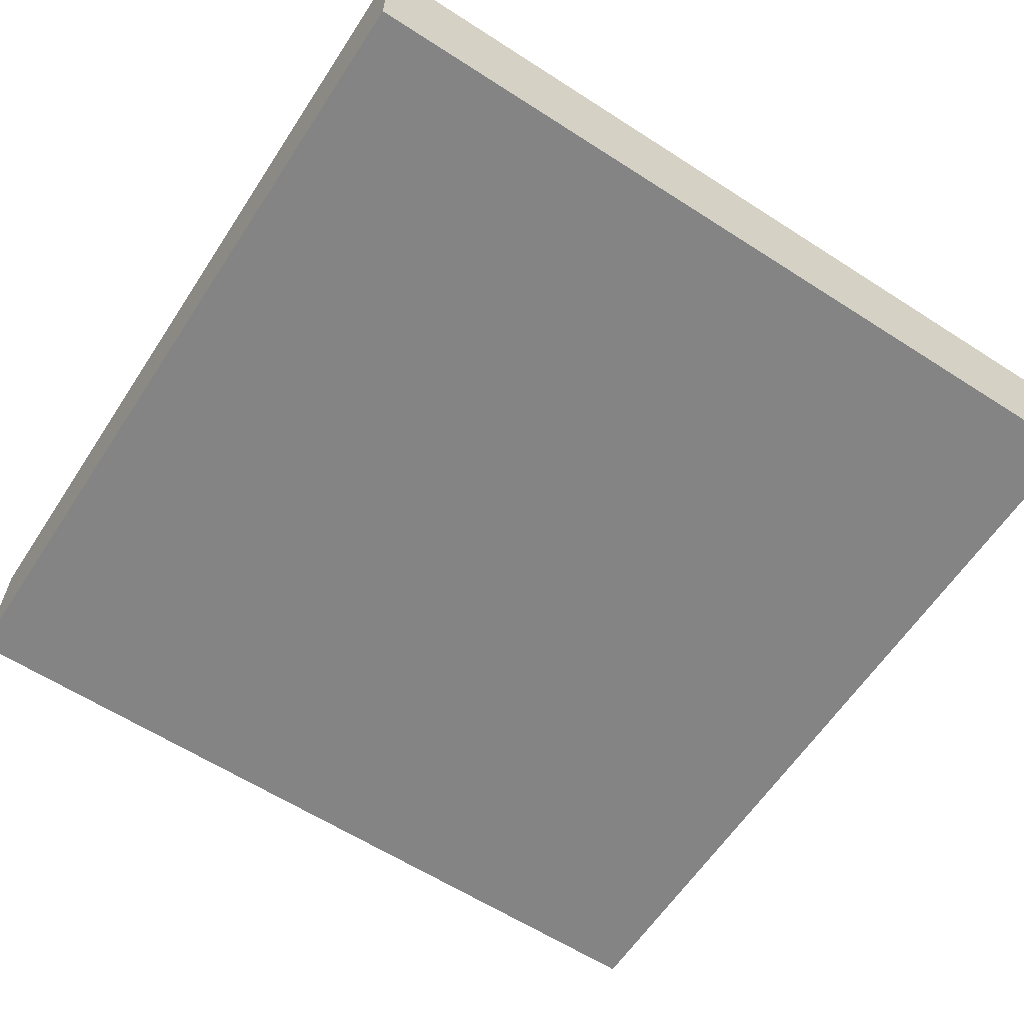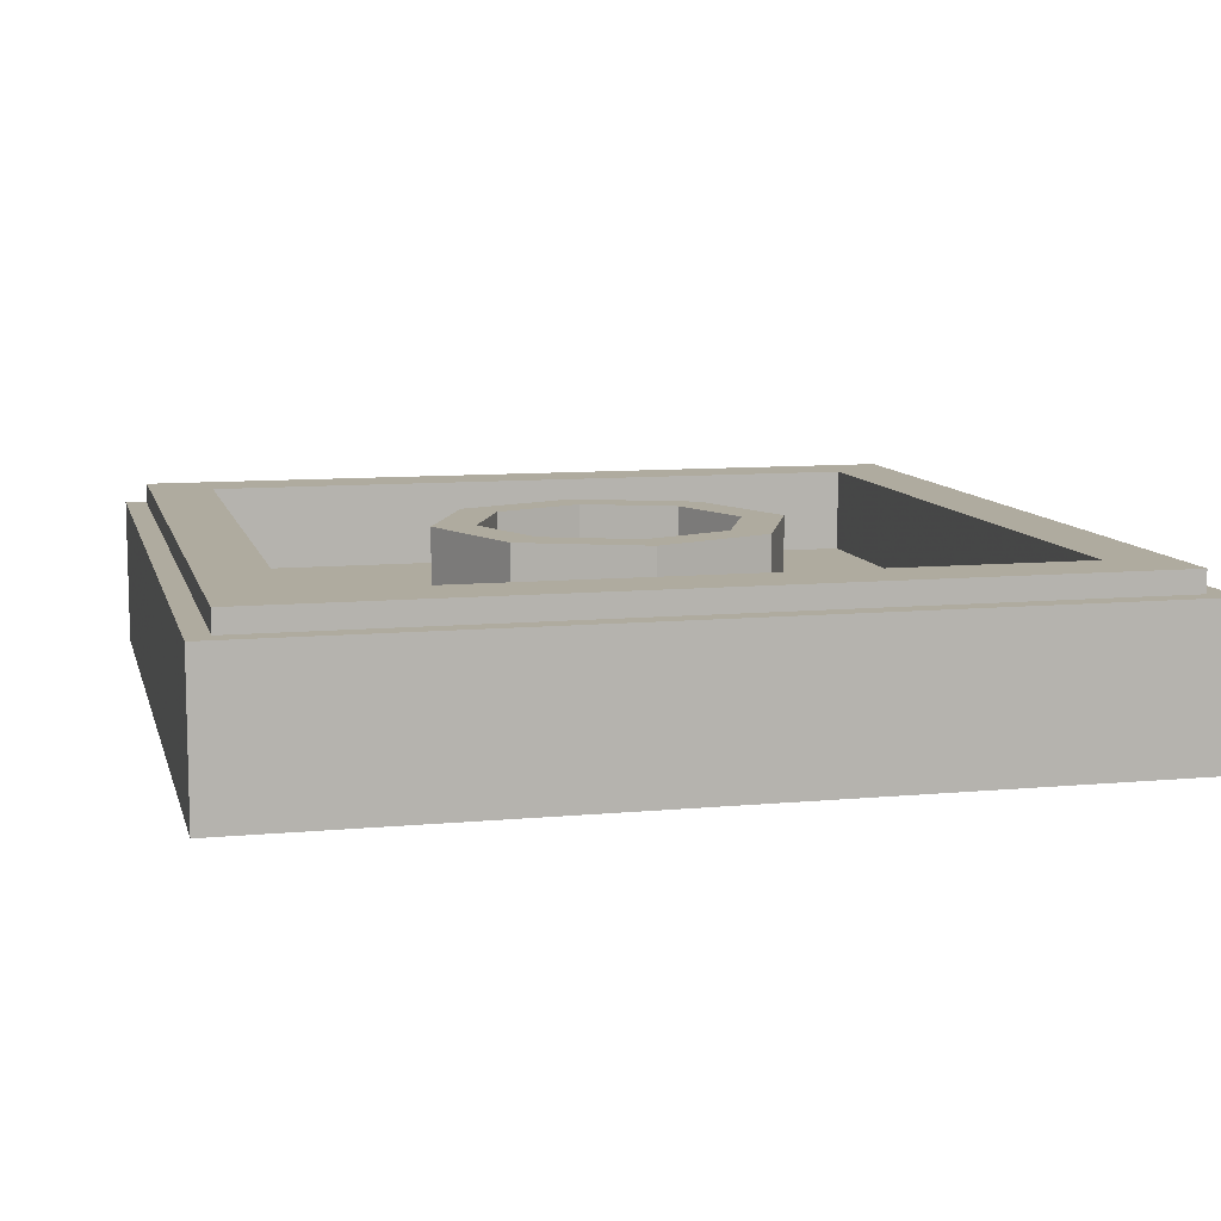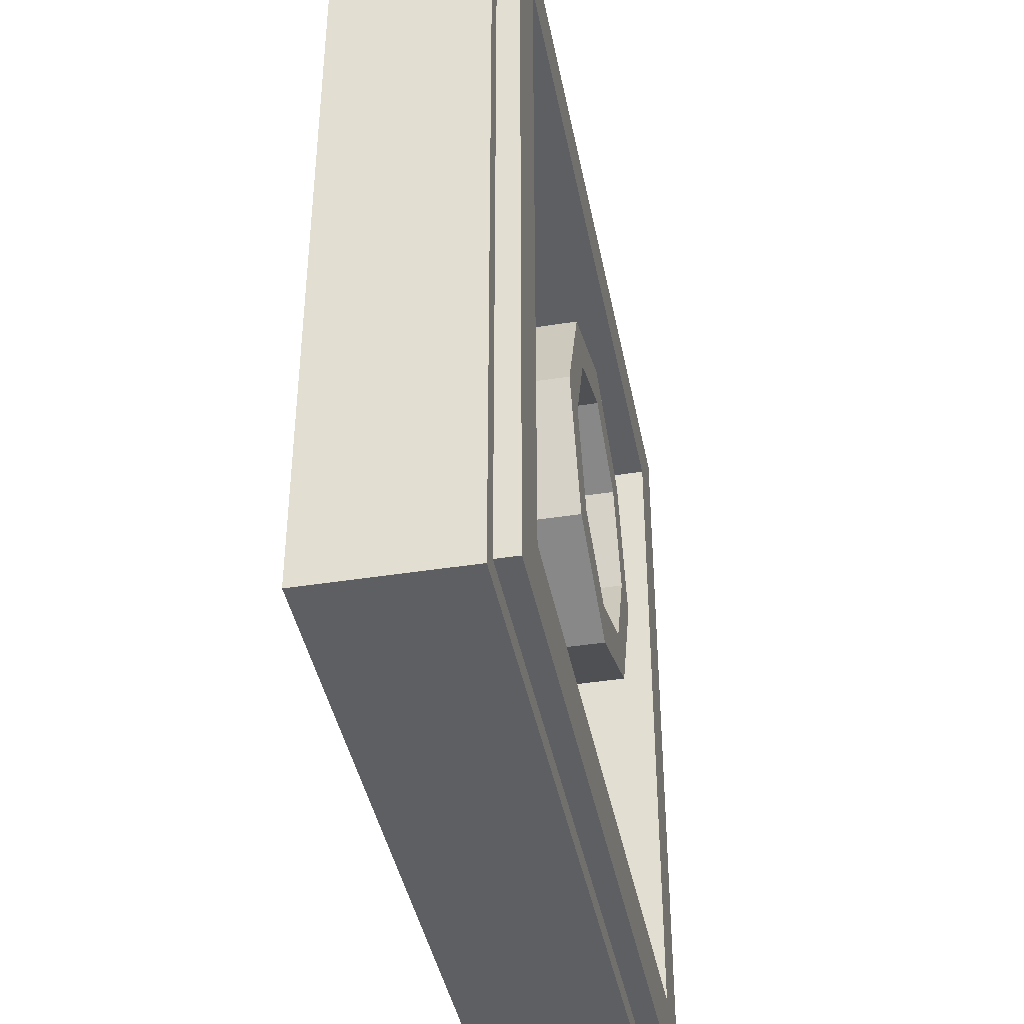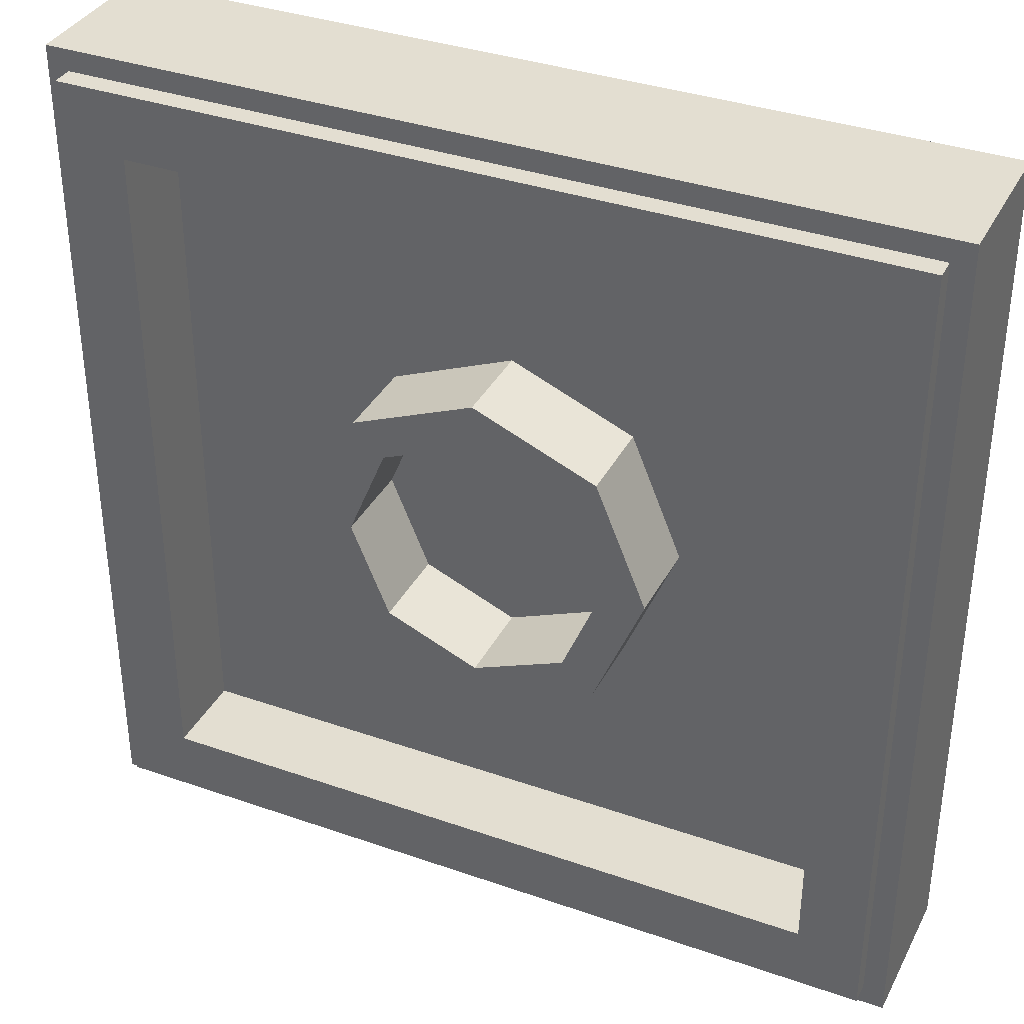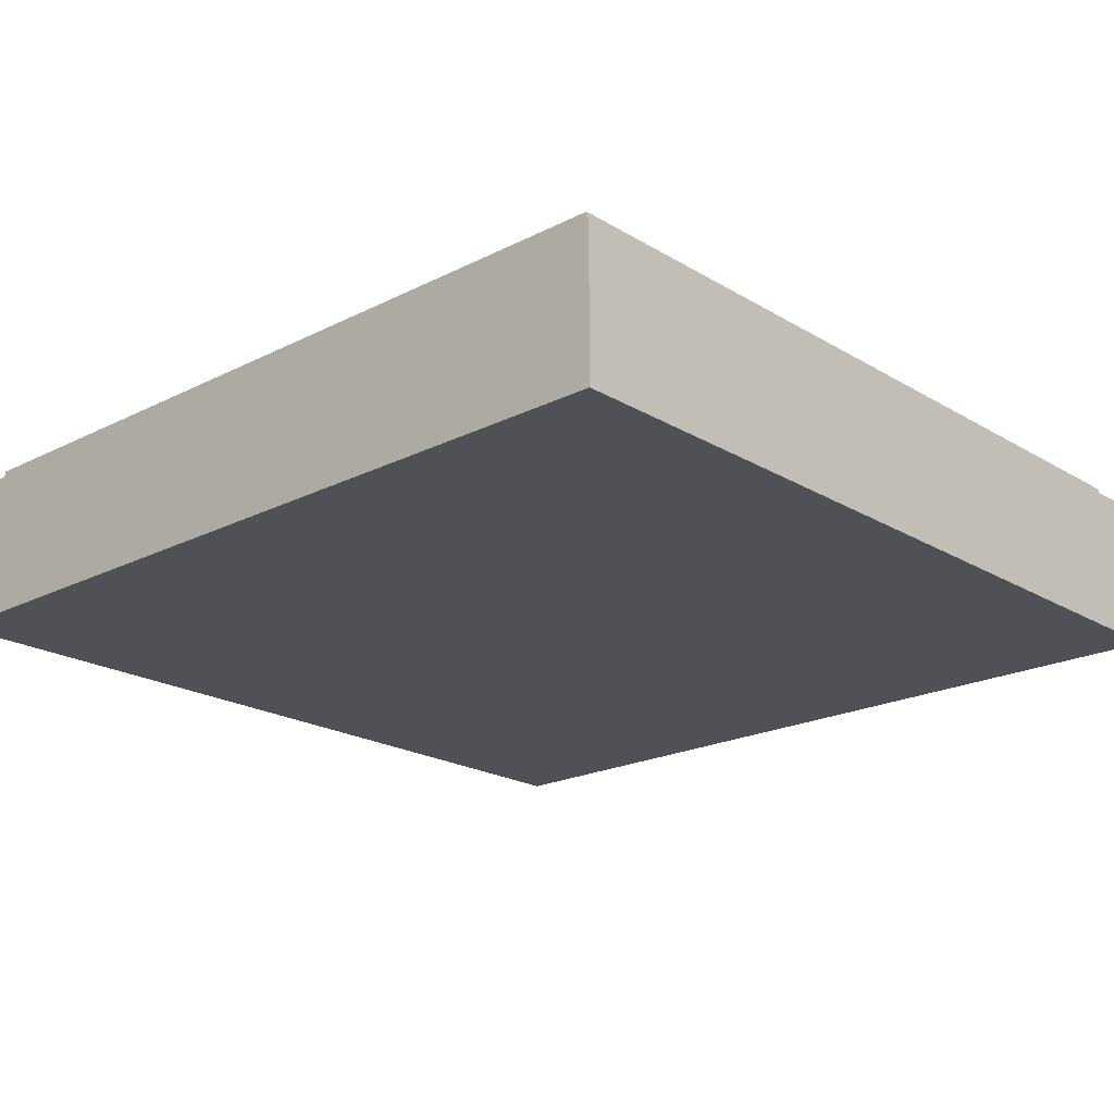
<metadata>
{"format":"obj","ext":"obj","renderer":"f3d","projection":"perspective","resolution":1024,"background":"white","views":[{"elev":-61.5,"azim":-123.2,"up":"+Y"},{"elev":9.6,"azim":166.3,"up":"+Y"},{"elev":-41.3,"azim":100.9,"up":"+Z"},{"elev":36.0,"azim":-155.4,"up":"+Z"},{"elev":-20.5,"azim":132.6,"up":"+Y"}]}
</metadata>
<code>
v -1 0.35 1
v -1 0 1
v 1 0 1
v 1 0.35 1
v -1 0.35 -1
v -1 0 -1
v -1 0 1
v -1 0.35 1
v 1 0.35 -1
v 1 0 -1
v -1 0 -1
v -1 0.35 -1
v 1 0.35 1
v 1 0 1
v 1 0 -1
v 1 0.35 -1
v -0.95 0.4 0.95
v -0.95 0.35 0.95
v 0.95 0.35 0.95
v 0.95 0.4 0.95
v -0.95 0.4 -0.95
v -0.95 0.35 -0.95
v -0.95 0.35 0.95
v -0.95 0.4 0.95
v 0.95 0.4 -0.95
v 0.95 0.35 -0.95
v -0.95 0.35 -0.95
v -0.95 0.4 -0.95
v 0.95 0.4 0.95
v 0.95 0.35 0.95
v 0.95 0.35 -0.95
v 0.95 0.4 -0.95
v -0.8 0.4 0.8
v -0.8 0.2 0.8
v 0.8 0.2 0.8
v 0.8 0.4 0.8
v -0.8 0.4 -0.8
v -0.8 0.2 -0.8
v -0.8 0.2 0.8
v -0.8 0.4 0.8
v 0.8 0.4 -0.8
v 0.8 0.2 -0.8
v -0.8 0.2 -0.8
v -0.8 0.4 -0.8
v 0.8 0.4 0.8
v 0.8 0.2 0.8
v 0.8 0.2 -0.8
v 0.8 0.4 -0.8
v 0.2121 0.4 0.2121
v 0.3 0.4 0
v 0.3 0.2 0
v 0.2121 0.2 0.2121
v 0 0.4 0.3
v 0.2121 0.4 0.2121
v 0.2121 0.2 0.2121
v 0 0.2 0.3
v -0.2121 0.4 0.2121
v 0 0.4 0.3
v 0 0.2 0.3
v -0.2121 0.2 0.2121
v -0.3 0.4 0
v -0.2121 0.4 0.2121
v -0.2121 0.2 0.2121
v -0.3 0.2 0
v -0.2121 0.4 -0.2121
v -0.3 0.4 0
v -0.3 0.2 0
v -0.2121 0.2 -0.2121
v 0 0.4 -0.3
v -0.2121 0.4 -0.2121
v -0.2121 0.2 -0.2121
v 0 0.2 -0.3
v 0.2121 0.4 -0.2121
v 0 0.4 -0.3
v 0 0.2 -0.3
v 0.2121 0.2 -0.2121
v 0.3 0.4 0
v 0.2121 0.4 -0.2121
v 0.2121 0.2 -0.2121
v 0.3 0.2 0
v 0.2828 0.4 0.2828
v 0.4 0.4 0
v 0.4 0.2 0
v 0.2828 0.2 0.2828
v 0 0.4 0.4
v 0.2828 0.4 0.2828
v 0.2828 0.2 0.2828
v 0 0.2 0.4
v -0.2828 0.4 0.2828
v 0 0.4 0.4
v 0 0.2 0.4
v -0.2828 0.2 0.2828
v -0.4 0.4 0
v -0.2828 0.4 0.2828
v -0.2828 0.2 0.2828
v -0.4 0.2 0
v -0.2828 0.4 -0.2828
v -0.4 0.4 0
v -0.4 0.2 0
v -0.2828 0.2 -0.2828
v 0 0.4 -0.4
v -0.2828 0.4 -0.2828
v -0.2828 0.2 -0.2828
v 0 0.2 -0.4
v 0.2828 0.4 -0.2828
v 0 0.4 -0.4
v 0 0.2 -0.4
v 0.2828 0.2 -0.2828
v 0.4 0.4 0
v 0.2828 0.4 -0.2828
v 0.2828 0.2 -0.2828
v 0.4 0.2 0
v 0.4 0.4 0
v 0.2828 0.4 0.2828
v 0.2121 0.4 0.2121
v 0.3 0.4 0
v 0.2828 0.4 0.2828
v 0 0.4 0.4
v 0 0.4 0.3
v 0.2121 0.4 0.2121
v 0 0.4 0.4
v -0.2828 0.4 0.2828
v -0.2121 0.4 0.2121
v 0 0.4 0.3
v -0.2828 0.4 0.2828
v -0.4 0.4 0
v -0.3 0.4 0
v -0.2121 0.4 0.2121
v -0.4 0.4 0
v -0.2828 0.4 -0.2828
v -0.2121 0.4 -0.2121
v -0.3 0.4 0
v -0.2828 0.4 -0.2828
v 0 0.4 -0.4
v 0 0.4 -0.3
v -0.2121 0.4 -0.2121
v 0 0.4 -0.4
v 0.2828 0.4 -0.2828
v 0.2121 0.4 -0.2121
v 0 0.4 -0.3
v 0.2828 0.4 -0.2828
v 0.4 0.4 0
v 0.3 0.4 0
v 0.2121 0.4 -0.2121
v 0 0.2 0
v 0.3 0.2 0
v 0.2121 0.2 0.2121
v 0 0.2 0
v 0.2121 0.2 0.2121
v 0 0.2 0.3
v 0 0.2 0
v 0 0.2 0.3
v -0.2121 0.2 0.2121
v 0 0.2 0
v -0.2121 0.2 0.2121
v -0.3 0.2 0
v 0 0.2 0
v -0.3 0.2 0
v -0.2121 0.2 -0.2121
v 0 0.2 0
v -0.2121 0.2 -0.2121
v 0 0.2 -0.3
v 0 0.2 0
v 0 0.2 -0.3
v 0.2121 0.2 -0.2121
v 0 0.2 0
v 0.2121 0.2 -0.2121
v 0.3 0.2 0
v 0.4 0.2 0.4
v 0.2828 0.2 0.2828
v 0.4 0.2 0
v 0.4 0.2 0.4
v 0 0.2 0.4
v 0.2828 0.2 0.2828
v -0.4 0.2 0.4
v -0.2828 0.2 0.2828
v 0 0.2 0.4
v -0.4 0.2 0.4
v -0.4 0.2 0
v -0.2828 0.2 0.2828
v -0.4 0.2 -0.4
v -0.2828 0.2 -0.2828
v -0.4 0.2 0
v -0.4 0.2 -0.4
v 0 0.2 -0.4
v -0.2828 0.2 -0.2828
v 0.4 0.2 -0.4
v 0.2828 0.2 -0.2828
v 0 0.2 -0.4
v 0.4 0.2 -0.4
v 0.4 0.2 0
v 0.2828 0.2 -0.2828
v -0.95 0.35 -0.95
v 0.95 0.35 -0.95
v 1 0.35 -1
v -1 0.35 -1
v 1 0.35 -1
v 0.95 0.35 -0.95
v 0.95 0.35 0.95
v 1 0.35 1
v 1 0.35 1
v 0.95 0.35 0.95
v -0.95 0.35 0.95
v -1 0.35 1
v -1 0.35 1
v -0.95 0.35 0.95
v -0.95 0.35 -0.95
v -1 0.35 -1
v -0.8 0.4 -0.8
v 0.8 0.4 -0.8
v 0.95 0.4 -0.95
v -0.95 0.4 -0.95
v 0.95 0.4 -0.95
v 0.8 0.4 -0.8
v 0.8 0.4 0.8
v 0.95 0.4 0.95
v 0.95 0.4 0.95
v 0.8 0.4 0.8
v -0.8 0.4 0.8
v -0.95 0.4 0.95
v -0.95 0.4 0.95
v -0.8 0.4 0.8
v -0.8 0.4 -0.8
v -0.95 0.4 -0.95
v -0.4 0.2 -0.4
v 0.4 0.2 -0.4
v 0.8 0.2 -0.8
v -0.8 0.2 -0.8
v 0.8 0.2 -0.8
v 0.4 0.2 -0.4
v 0.4 0.2 0.4
v 0.8 0.2 0.8
v 0.8 0.2 0.8
v 0.4 0.2 0.4
v -0.4 0.2 0.4
v -0.8 0.2 0.8
v -0.8 0.2 0.8
v -0.4 0.2 0.4
v -0.4 0.2 -0.4
v -0.8 0.2 -0.8
v 0 0 0
v 0.225 0 0
v 0.1591 0 0.1591
v 0 0 0
v 0.1591 0 0.1591
v 0 0 0.225
v 0 0 0
v 0 0 0.225
v -0.1591 0 0.1591
v 0 0 0
v -0.1591 0 0.1591
v -0.225 0 0
v 0 0 0
v -0.225 0 0
v -0.1591 0 -0.1591
v 0 0 0
v -0.1591 0 -0.1591
v 0 0 -0.225
v 0 0 0
v 0 0 -0.225
v 0.1591 0 -0.1591
v 0 0 0
v 0.1591 0 -0.1591
v 0.225 0 0
v 0.475 0 0.475
v 0.7 0 0.475
v 0.6341 0 0.6341
v 0.475 0 0.475
v 0.6341 0 0.6341
v 0.475 0 0.7
v 0.475 0 0.475
v 0.475 0 0.7
v 0.3159 0 0.6341
v 0.475 0 0.475
v 0.3159 0 0.6341
v 0.25 0 0.475
v 0.475 0 0.475
v 0.25 0 0.475
v 0.3159 0 0.3159
v 0.475 0 0.475
v 0.3159 0 0.3159
v 0.475 0 0.25
v 0.475 0 0.475
v 0.475 0 0.25
v 0.6341 0 0.3159
v 0.475 0 0.475
v 0.6341 0 0.3159
v 0.7 0 0.475
v -0.475 0 -0.475
v -0.25 0 -0.475
v -0.3159 0 -0.3159
v -0.475 0 -0.475
v -0.3159 0 -0.3159
v -0.475 0 -0.25
v -0.475 0 -0.475
v -0.475 0 -0.25
v -0.6341 0 -0.3159
v -0.475 0 -0.475
v -0.6341 0 -0.3159
v -0.7 0 -0.475
v -0.475 0 -0.475
v -0.7 0 -0.475
v -0.6341 0 -0.6341
v -0.475 0 -0.475
v -0.6341 0 -0.6341
v -0.475 0 -0.7
v -0.475 0 -0.475
v -0.475 0 -0.7
v -0.3159 0 -0.6341
v -0.475 0 -0.475
v -0.3159 0 -0.6341
v -0.25 0 -0.475
v 0.7 0 0.7
v 0.6341 0 0.6341
v 0.7 0 0.475
v 0.7 0 0.7
v 0.475 0 0.7
v 0.6341 0 0.6341
v 0.25 0 0.7
v 0.3159 0 0.6341
v 0.475 0 0.7
v 0.25 0 0.7
v 0.25 0 0.475
v 0.3159 0 0.6341
v 0.25 0 0.25
v 0.3159 0 0.3159
v 0.25 0 0.475
v 0.25 0 0.25
v 0.475 0 0.25
v 0.3159 0 0.3159
v 0.7 0 0.25
v 0.6341 0 0.3159
v 0.475 0 0.25
v 0.7 0 0.25
v 0.7 0 0.475
v 0.6341 0 0.3159
v 0.225 0 0.225
v 0.1591 0 0.1591
v 0.225 0 0
v 0.225 0 0.225
v 0 0 0.225
v 0.1591 0 0.1591
v -0.225 0 0.225
v -0.1591 0 0.1591
v 0 0 0.225
v -0.225 0 0.225
v -0.225 0 0
v -0.1591 0 0.1591
v -0.225 0 -0.225
v -0.1591 0 -0.1591
v -0.225 0 0
v -0.225 0 -0.225
v 0 0 -0.225
v -0.1591 0 -0.1591
v 0.225 0 -0.225
v 0.1591 0 -0.1591
v 0 0 -0.225
v 0.225 0 -0.225
v 0.225 0 0
v 0.1591 0 -0.1591
v -0.25 0 -0.25
v -0.3159 0 -0.3159
v -0.25 0 -0.475
v -0.25 0 -0.25
v -0.475 0 -0.25
v -0.3159 0 -0.3159
v -0.7 0 -0.25
v -0.6341 0 -0.3159
v -0.475 0 -0.25
v -0.7 0 -0.25
v -0.7 0 -0.475
v -0.6341 0 -0.3159
v -0.7 0 -0.7
v -0.6341 0 -0.6341
v -0.7 0 -0.475
v -0.7 0 -0.7
v -0.475 0 -0.7
v -0.6341 0 -0.6341
v -0.25 0 -0.7
v -0.3159 0 -0.6341
v -0.475 0 -0.7
v -0.25 0 -0.7
v -0.25 0 -0.475
v -0.3159 0 -0.6341
v -0.225 0 0
v -0.475 0 -0.25
v -0.25 0 -0.25
v -0.225 0 -0.225
v -0.225 0 -0.225
v -0.25 0 -0.25
v -0.25 0 -0.475
v 0 0 -0.225
v 0.25 0 0.25
v 0.225 0 0.225
v 0.225 0 0
v 0.475 0 0.25
v 0 0 0.225
v 0.225 0 0.225
v 0.25 0 0.25
v 0.25 0 0.475
v -0.475 0 -0.7
v -0.7 0 -0.7
v -1 0 -1
v -1 0 -1
v -0.25 0 -0.7
v -0.475 0 -0.7
v -0.7 0 -0.7
v -0.7 0 -0.475
v -1 0 -1
v -1 0 -1
v -0.7 0 -0.475
v -0.7 0 -0.25
v 0.7 0 0.25
v 1 0 1
v 0.7 0 0.475
v 1 0 1
v 0.7 0 0.7
v 0.7 0 0.475
v 0.475 0 0.7
v 0.7 0 0.7
v 1 0 1
v 1 0 1
v 0.25 0 0.7
v 0.475 0 0.7
v 0 0 0.225
v 0.25 0 0.475
v 0.25 0 0.7
v -0.225 0 0.225
v -0.475 0 -0.25
v -0.225 0 0
v -0.225 0 0.225
v -0.7 0 -0.25
v -0.25 0 -0.7
v 0.225 0 -0.225
v 0 0 -0.225
v -0.25 0 -0.475
v 0.225 0 -0.225
v 0.7 0 0.25
v 0.475 0 0.25
v 0.225 0 0
v 0.7 0 0.25
v 1 0 -1
v 1 0 1
v 0.7 0 0.25
v 0.225 0 -0.225
v 1 0 -1
v 0.225 0 -0.225
v -0.25 0 -0.7
v 1 0 -1
v 1 0 -1
v -0.25 0 -0.7
v -1 0 -1
v 0.25 0 0.7
v 1 0 1
v -1 0 1
v -1 0 1
v -0.225 0 0.225
v 0.25 0 0.7
v -0.7 0 -0.25
v -0.225 0 0.225
v -1 0 1
v -0.7 0 -0.25
v -1 0 1
v -1 0 -1
g mesh1775404
f 1 2 3
f 3 4 1
f 5 6 7
f 7 8 5
f 9 10 11
f 11 12 9
f 13 14 15
f 15 16 13
g mesh1775406
f 17 18 19
f 19 20 17
f 21 22 23
f 23 24 21
f 25 26 27
f 27 28 25
f 29 30 31
f 31 32 29
g mesh1775408
f 33 35 34
f 35 33 36
f 37 39 38
f 39 37 40
f 41 43 42
f 43 41 44
f 45 47 46
f 47 45 48
g mesh1775415
f 49 50 51
f 51 52 49
f 53 54 55
f 55 56 53
f 57 58 59
f 59 60 57
f 61 62 63
f 63 64 61
f 65 66 67
f 67 68 65
f 69 70 71
f 71 72 69
f 73 74 75
f 75 76 73
f 77 78 79
f 79 80 77
g mesh1775417
f 81 83 82
f 83 81 84
f 85 87 86
f 87 85 88
f 89 91 90
f 91 89 92
f 93 95 94
f 95 93 96
f 97 99 98
f 99 97 100
f 101 103 102
f 103 101 104
f 105 107 106
f 107 105 108
f 109 111 110
f 111 109 112
g mesh1775419
f 113 115 114
f 115 113 116
f 117 119 118
f 119 117 120
f 121 123 122
f 123 121 124
f 125 127 126
f 127 125 128
f 129 131 130
f 131 129 132
f 133 135 134
f 135 133 136
f 137 139 138
f 139 137 140
f 141 143 142
f 143 141 144
g mesh1775422
f 145 147 146
f 148 150 149
f 151 153 152
f 154 156 155
f 157 159 158
f 160 162 161
f 163 165 164
f 166 168 167
g mesh1775424
f 169 171 170
f 172 174 173
f 175 177 176
f 178 180 179
f 181 183 182
f 184 186 185
f 187 189 188
f 190 192 191
g mesh1775426
f 193 194 195
f 195 196 193
f 197 198 199
f 199 200 197
f 201 202 203
f 203 204 201
f 205 206 207
f 207 208 205
g mesh1775427
f 209 210 211
f 211 212 209
f 213 214 215
f 215 216 213
f 217 218 219
f 219 220 217
f 221 222 223
f 223 224 221
g mesh1775428
f 225 226 227
f 227 228 225
f 229 230 231
f 231 232 229
f 233 234 235
f 235 236 233
f 237 238 239
f 239 240 237
g mesh1775430
f 241 242 243
f 244 245 246
f 247 248 249
f 250 251 252
f 253 254 255
f 256 257 258
f 259 260 261
f 262 263 264
g mesh1775432
f 265 266 267
f 268 269 270
f 271 272 273
f 274 275 276
f 277 278 279
f 280 281 282
f 283 284 285
f 286 287 288
g mesh1775434
f 289 290 291
f 292 293 294
f 295 296 297
f 298 299 300
f 301 302 303
f 304 305 306
f 307 308 309
f 310 311 312
g mesh1775436
f 313 314 315
f 316 317 318
f 319 320 321
f 322 323 324
f 325 326 327
f 328 329 330
f 331 332 333
f 334 335 336
g mesh1775438
f 337 338 339
f 340 341 342
f 343 344 345
f 346 347 348
f 349 350 351
f 352 353 354
f 355 356 357
f 358 359 360
g mesh1775440
f 361 362 363
f 364 365 366
f 367 368 369
f 370 371 372
f 373 374 375
f 376 377 378
f 379 380 381
f 382 383 384
f 385 386 387
f 387 388 385
f 389 390 391
f 391 392 389
f 393 394 395
f 395 396 393
f 397 398 399
f 399 400 397
f 401 402 403
f 404 405 406
f 407 408 409
f 410 411 412
f 413 414 415
f 416 417 418
f 419 420 421
f 422 423 424
f 425 426 427
f 427 428 425
f 429 430 431
f 431 432 429
f 433 434 435
f 435 436 433
f 437 438 439
f 439 440 437
f 441 442 443
f 444 445 446
f 447 448 449
f 450 451 452
f 453 454 455
f 456 457 458
f 459 460 461
f 462 463 464

</code>
